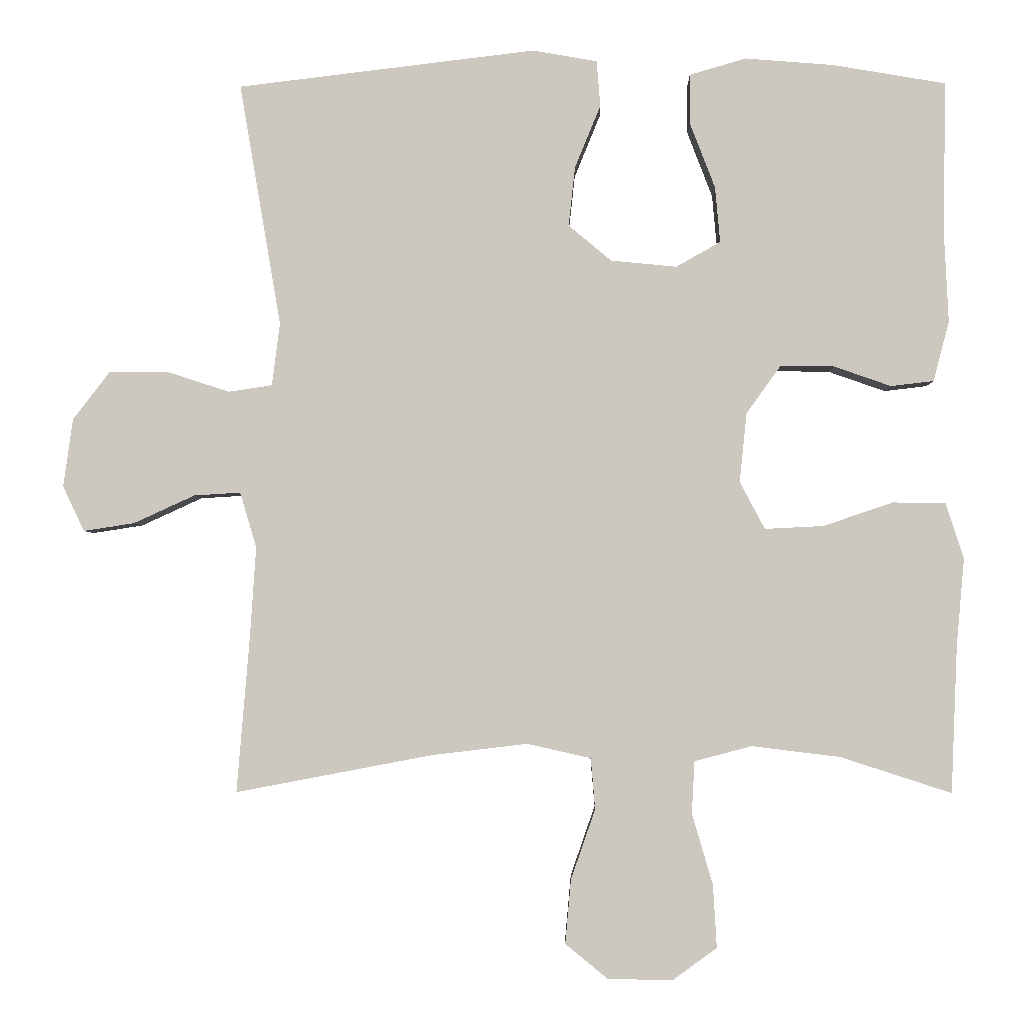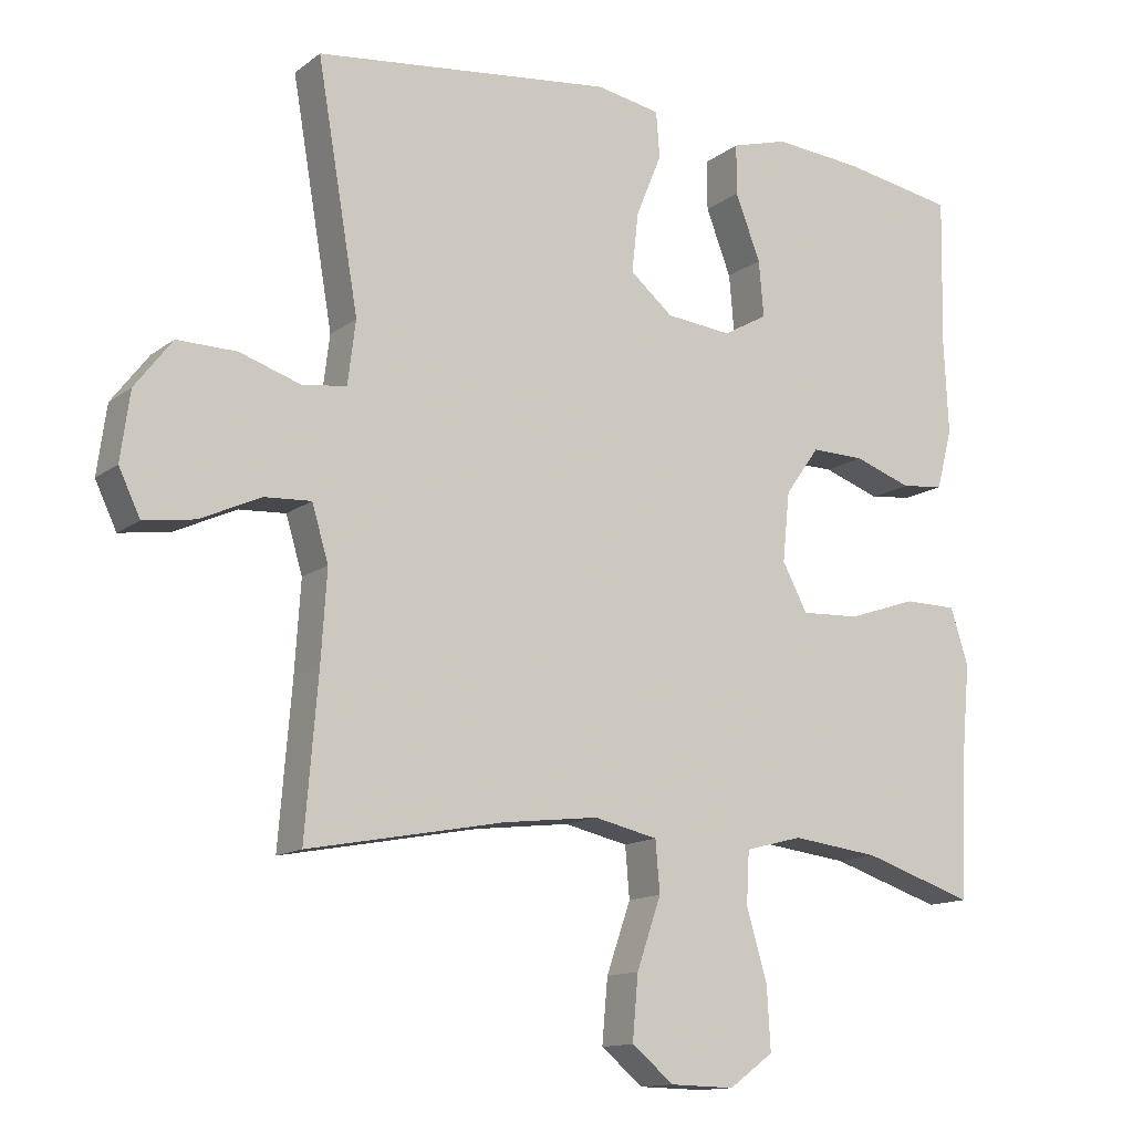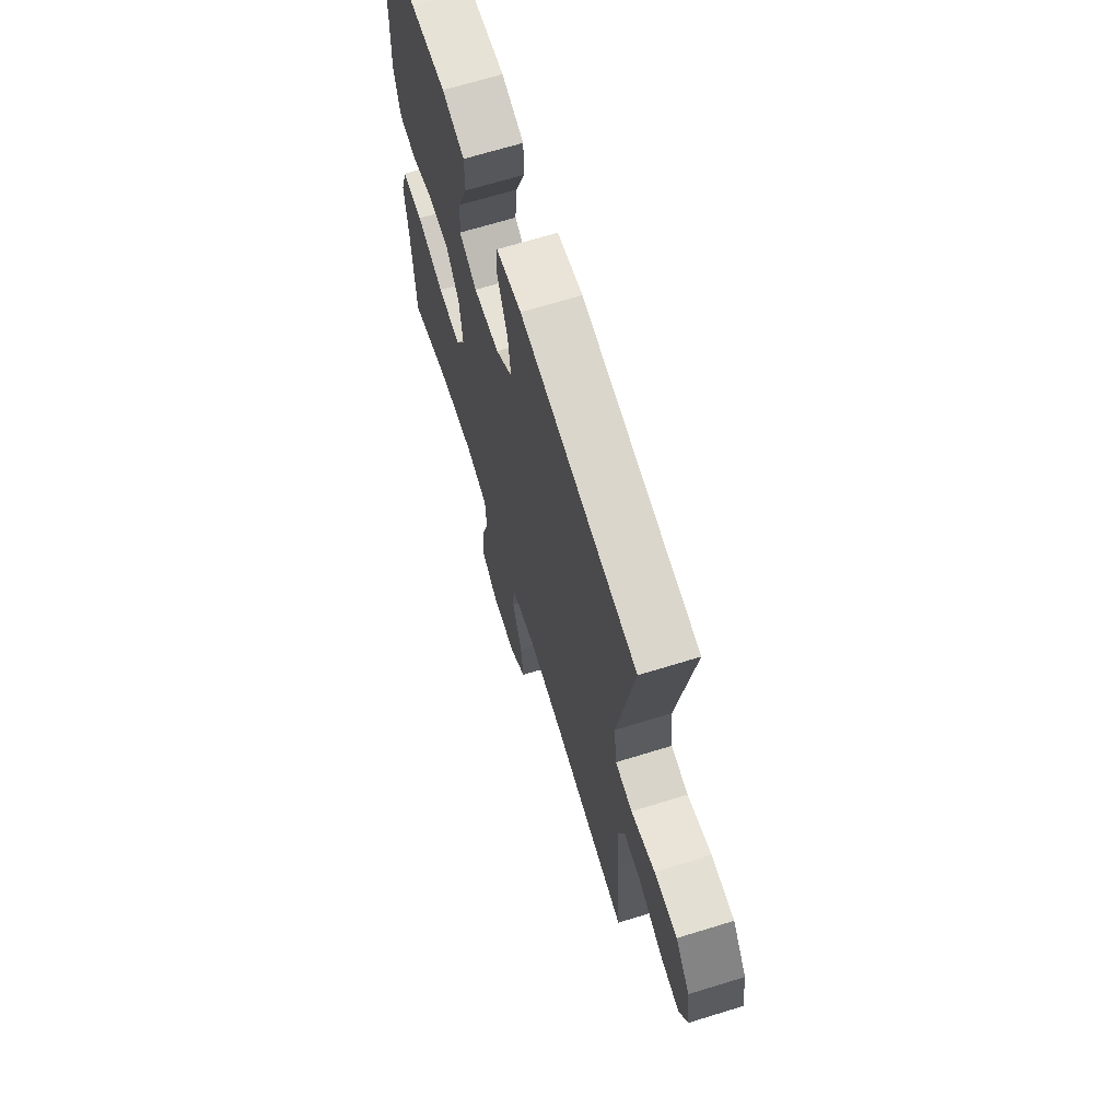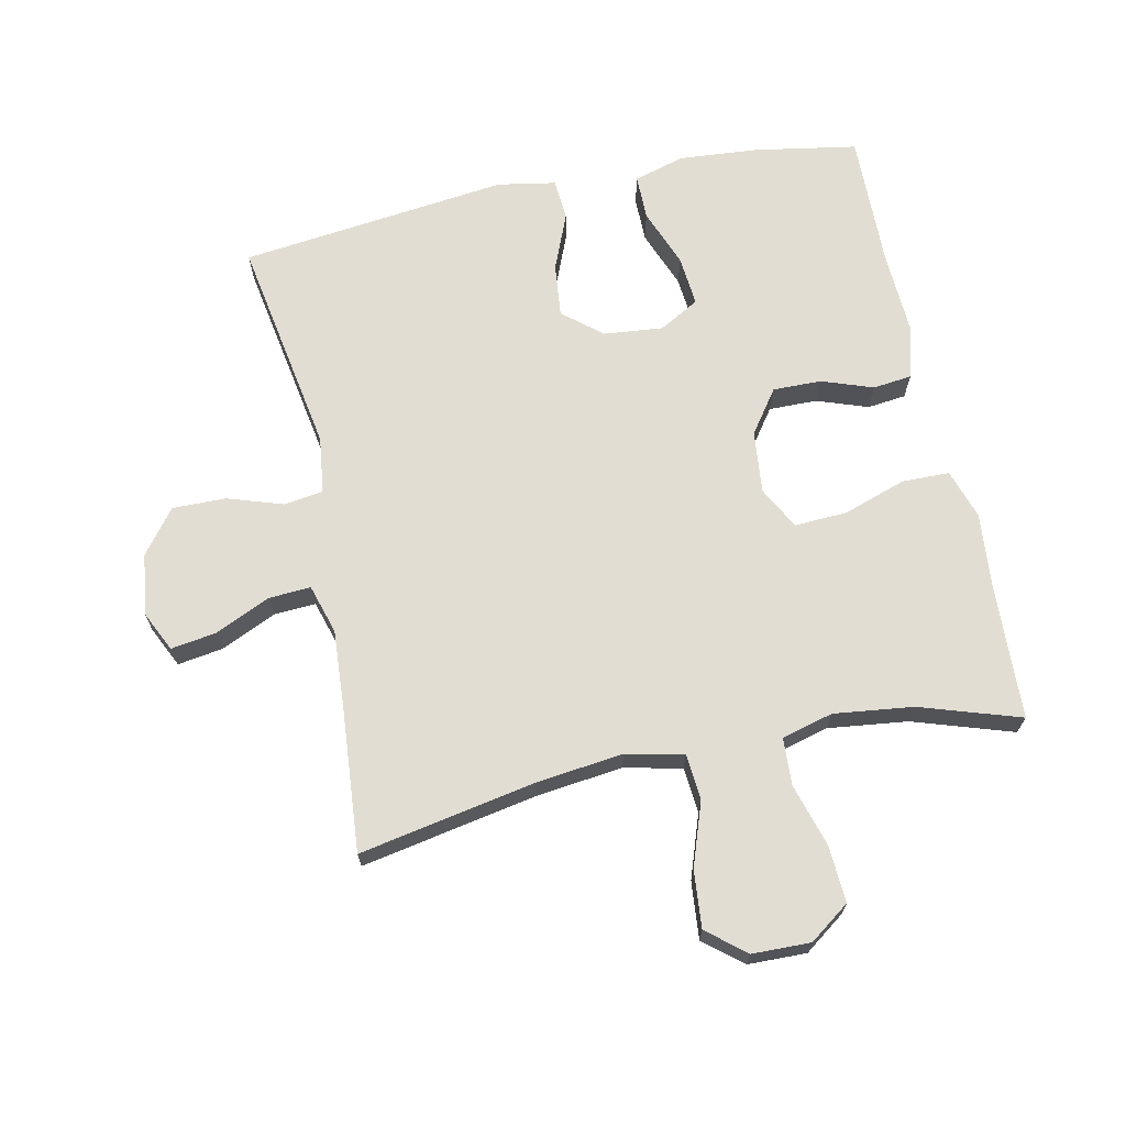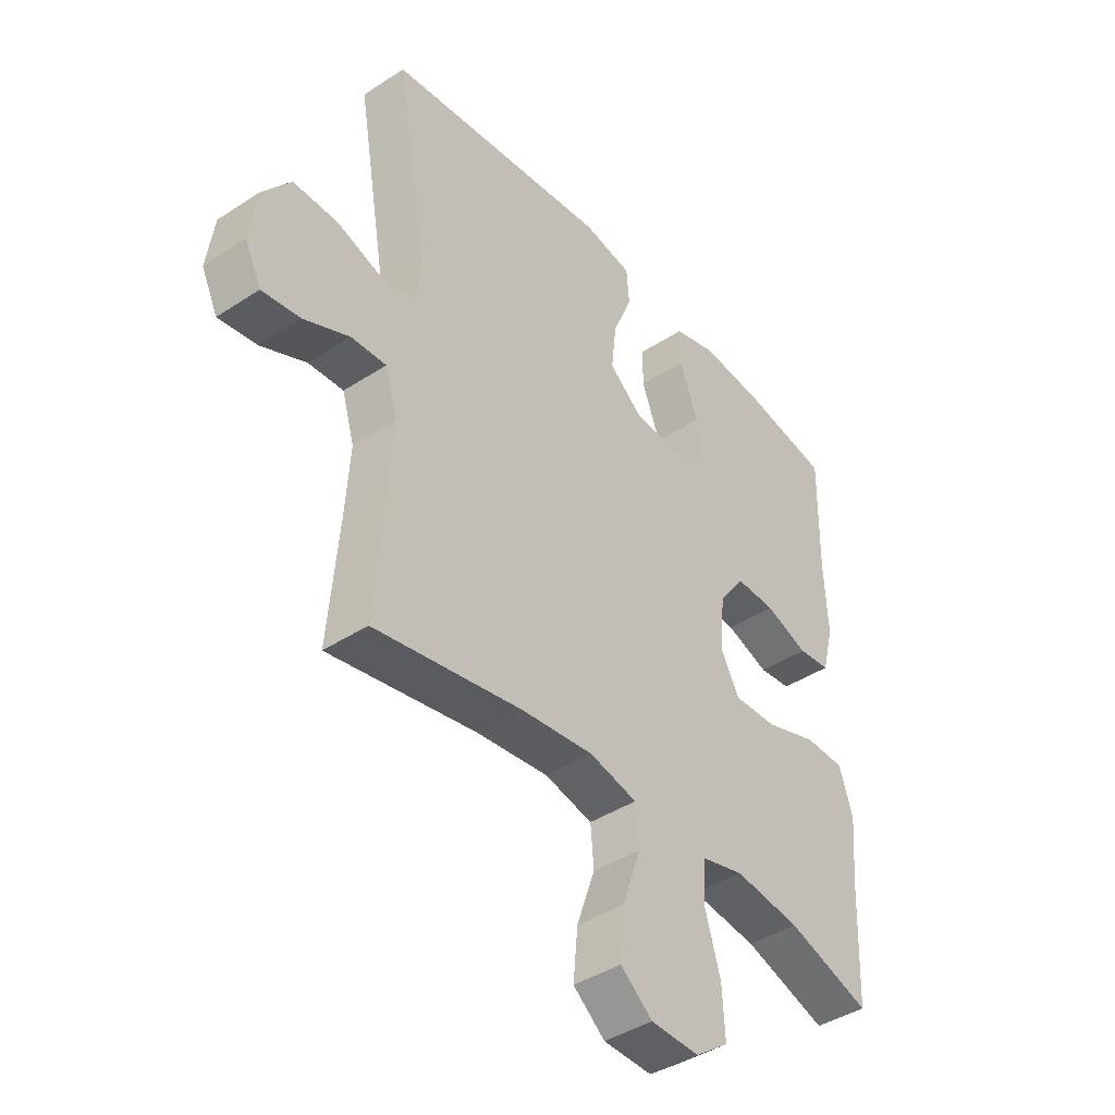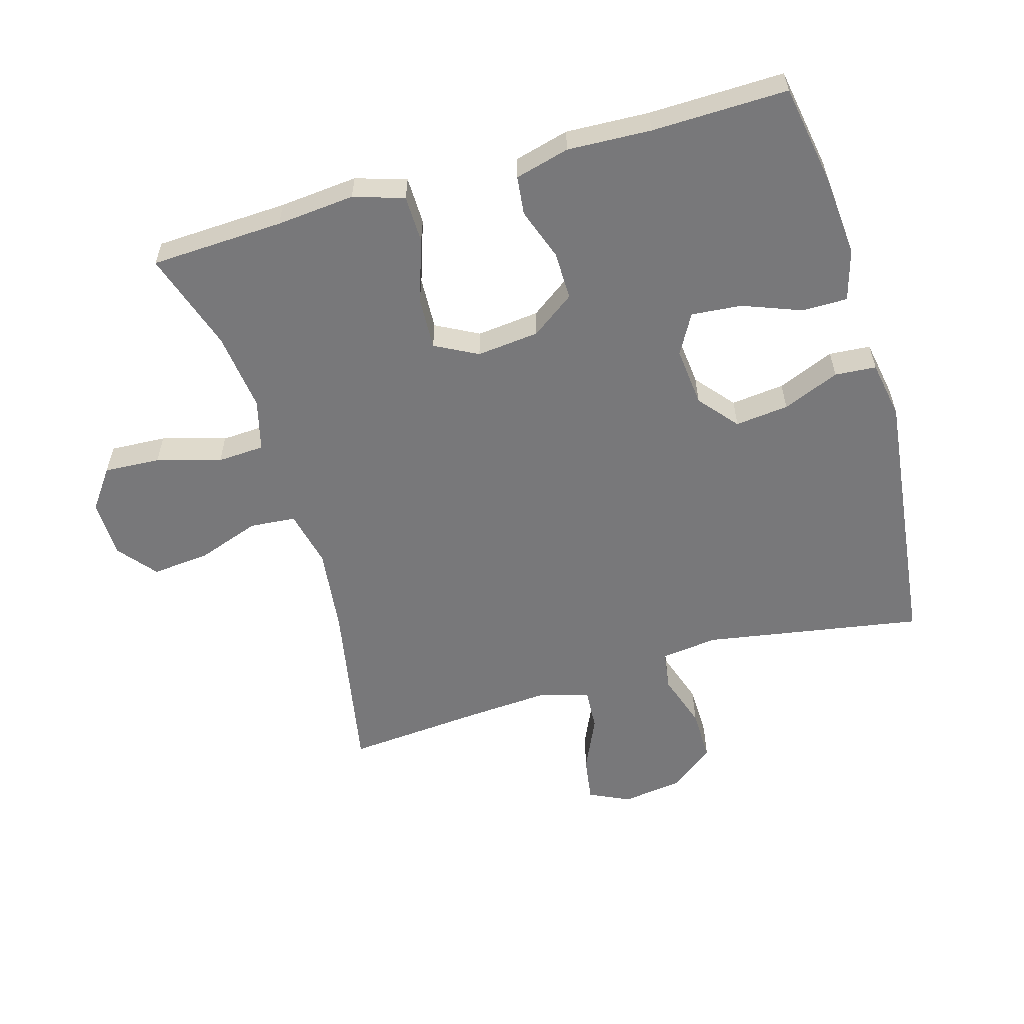
<metadata>
{"format":"obj","ext":"obj","renderer":"f3d","projection":"perspective","resolution":1024,"background":"white","views":[{"elev":-3.0,"azim":-178.8,"up":"+Z"},{"elev":-13.3,"azim":148.0,"up":"+Z"},{"elev":67.6,"azim":72.8,"up":"+Z"},{"elev":68.1,"azim":168.1,"up":"+Y"},{"elev":-42.0,"azim":128.2,"up":"+Z"},{"elev":-57.5,"azim":-73.7,"up":"+Y"}]}
</metadata>
<code>
v 0.5 0.07 -0.5
v 0.226 0.07 -0.448
v 0.092 0.07 -0.432
v 0.003 0.07 -0.452
v -0.003 0.07 -0.523
v 0.031 0.07 -0.621
v 0.039 0.07 -0.71
v -0.02 0.07 -0.758
v -0.11 0.07 -0.76
v -0.172 0.07 -0.715
v -0.167 0.07 -0.628
v -0.138 0.07 -0.529
v -0.142 0.07 -0.456
v -0.222 0.07 -0.435
v -0.345 0.07 -0.45
v -0.5 0.07 -0.5
v -0.509 0.07 -0.294
v -0.52 0.07 -0.173
v -0.495 0.07 -0.095
v -0.421 0.07 -0.094
v -0.324 0.07 -0.127
v -0.242 0.07 -0.131
v -0.207 0.07 -0.065
v -0.217 0.07 0.032
v -0.265 0.07 0.099
v -0.34 0.07 0.098
v -0.42 0.07 0.07
v -0.48 0.07 0.077
v -0.502 0.07 0.161
v -0.496 0.07 0.29
v -0.5 0.07 0.5
v -0.342 0.07 0.527
v -0.218 0.07 0.537
v -0.139 0.07 0.514
v -0.139 0.07 0.444
v -0.174 0.07 0.353
v -0.181 0.07 0.275
v -0.119 0.07 0.24
v -0.027 0.07 0.249
v 0.033 0.07 0.299
v 0.024 0.07 0.382
v -0.012 0.07 0.47
v -0.007 0.07 0.534
v 0.083 0.07 0.55
v 0.5 0.07 0.5
v 0.442 0.07 0.161
v 0.453 0.07 0.073
v 0.514 0.07 0.064
v 0.6 0.07 0.092
v 0.683 0.07 0.093
v 0.735 0.07 0.025
v 0.748 0.07 -0.07
v 0.718 0.07 -0.133
v 0.647 0.07 -0.122
v 0.562 0.07 -0.083
v 0.497 0.07 -0.079
v 0.474 0.07 -0.156
v 0.482 0.07 -0.28
v 0.5 0 -0.5
v 0.226 0 -0.448
v 0.092 0 -0.432
v 0.003 0 -0.452
v -0.003 0 -0.523
v 0.031 0 -0.621
v 0.039 0 -0.71
v -0.02 0 -0.758
v -0.11 0 -0.76
v -0.172 0 -0.715
v -0.167 0 -0.628
v -0.138 0 -0.529
v -0.142 0 -0.456
v -0.222 0 -0.435
v -0.345 0 -0.45
v -0.5 0 -0.5
v -0.509 0 -0.294
v -0.52 0 -0.173
v -0.495 0 -0.095
v -0.421 0 -0.094
v -0.324 0 -0.127
v -0.242 0 -0.131
v -0.207 0 -0.065
v -0.217 0 0.032
v -0.265 0 0.099
v -0.34 0 0.098
v -0.42 0 0.07
v -0.48 0 0.077
v -0.502 0 0.161
v -0.496 0 0.29
v -0.5 0 0.5
v -0.342 0 0.527
v -0.218 0 0.537
v -0.139 0 0.514
v -0.139 0 0.444
v -0.174 0 0.353
v -0.181 0 0.275
v -0.119 0 0.24
v -0.027 0 0.249
v 0.033 0 0.299
v 0.024 0 0.382
v -0.012 0 0.47
v -0.007 0 0.534
v 0.083 0 0.55
v 0.5 0 0.5
v 0.442 0 0.161
v 0.453 0 0.073
v 0.514 0 0.064
v 0.6 0 0.092
v 0.683 0 0.093
v 0.735 0 0.025
v 0.748 0 -0.07
v 0.718 0 -0.133
v 0.647 0 -0.122
v 0.562 0 -0.083
v 0.497 0 -0.079
v 0.474 0 -0.156
v 0.482 0 -0.28
f 53 54 55
f 52 53 55
f 51 52 55
f 50 51 55
f 49 50 55
f 48 49 55
f 47 48 55 56
f 44 45 46
f 43 44 46
f 42 43 46
f 41 42 46
f 40 41 46 47
f 47 56 57
f 40 47 57
f 39 40 57
f 34 35 36
f 33 34 36
f 32 33 36
f 31 32 36
f 30 31 36
f 30 36 37
f 29 30 37
f 28 29 37
f 27 28 37
f 26 27 37
f 25 26 37 38
f 19 20 21
f 18 19 21
f 17 18 21
f 17 21 22
f 16 17 22
f 15 16 22
f 14 15 22 23
f 10 11 12
f 9 10 12
f 8 9 12
f 7 8 12
f 6 7 12
f 5 6 12
f 4 5 12 13
f 13 14 23
f 4 13 23
f 3 4 23
f 58 1 2
f 57 58 2
f 39 57 2
f 38 39 2
f 25 38 2
f 24 25 2
f 2 3 23 24
f 113 112 111
f 113 111 110
f 113 110 109
f 113 109 108
f 113 108 107
f 113 107 106
f 114 113 106 105
f 104 103 102
f 104 102 101
f 104 101 100
f 104 100 99
f 105 104 99 98
f 115 114 105
f 115 105 98
f 115 98 97
f 94 93 92
f 94 92 91
f 94 91 90
f 94 90 89
f 94 89 88
f 95 94 88
f 95 88 87
f 95 87 86
f 95 86 85
f 95 85 84
f 96 95 84 83
f 79 78 77
f 79 77 76
f 79 76 75
f 80 79 75
f 80 75 74
f 80 74 73
f 81 80 73 72
f 70 69 68
f 70 68 67
f 70 67 66
f 70 66 65
f 70 65 64
f 70 64 63
f 71 70 63 62
f 81 72 71
f 81 71 62
f 81 62 61
f 60 59 116
f 60 116 115
f 60 115 97
f 60 97 96
f 60 96 83
f 60 83 82
f 82 81 61 60
f 1 59 60 2
f 2 60 61 3
f 3 61 62 4
f 4 62 63 5
f 5 63 64 6
f 6 64 65 7
f 7 65 66 8
f 8 66 67 9
f 9 67 68 10
f 10 68 69 11
f 11 69 70 12
f 12 70 71 13
f 13 71 72 14
f 14 72 73 15
f 15 73 74 16
f 16 74 75 17
f 17 75 76 18
f 18 76 77 19
f 19 77 78 20
f 20 78 79 21
f 21 79 80 22
f 22 80 81 23
f 23 81 82 24
f 24 82 83 25
f 25 83 84 26
f 26 84 85 27
f 27 85 86 28
f 28 86 87 29
f 29 87 88 30
f 30 88 89 31
f 31 89 90 32
f 32 90 91 33
f 33 91 92 34
f 34 92 93 35
f 35 93 94 36
f 36 94 95 37
f 37 95 96 38
f 38 96 97 39
f 39 97 98 40
f 40 98 99 41
f 41 99 100 42
f 42 100 101 43
f 43 101 102 44
f 44 102 103 45
f 45 103 104 46
f 46 104 105 47
f 47 105 106 48
f 48 106 107 49
f 49 107 108 50
f 50 108 109 51
f 51 109 110 52
f 52 110 111 53
f 53 111 112 54
f 54 112 113 55
f 55 113 114 56
f 56 114 115 57
f 57 115 116 58
f 58 116 59 1

</code>
